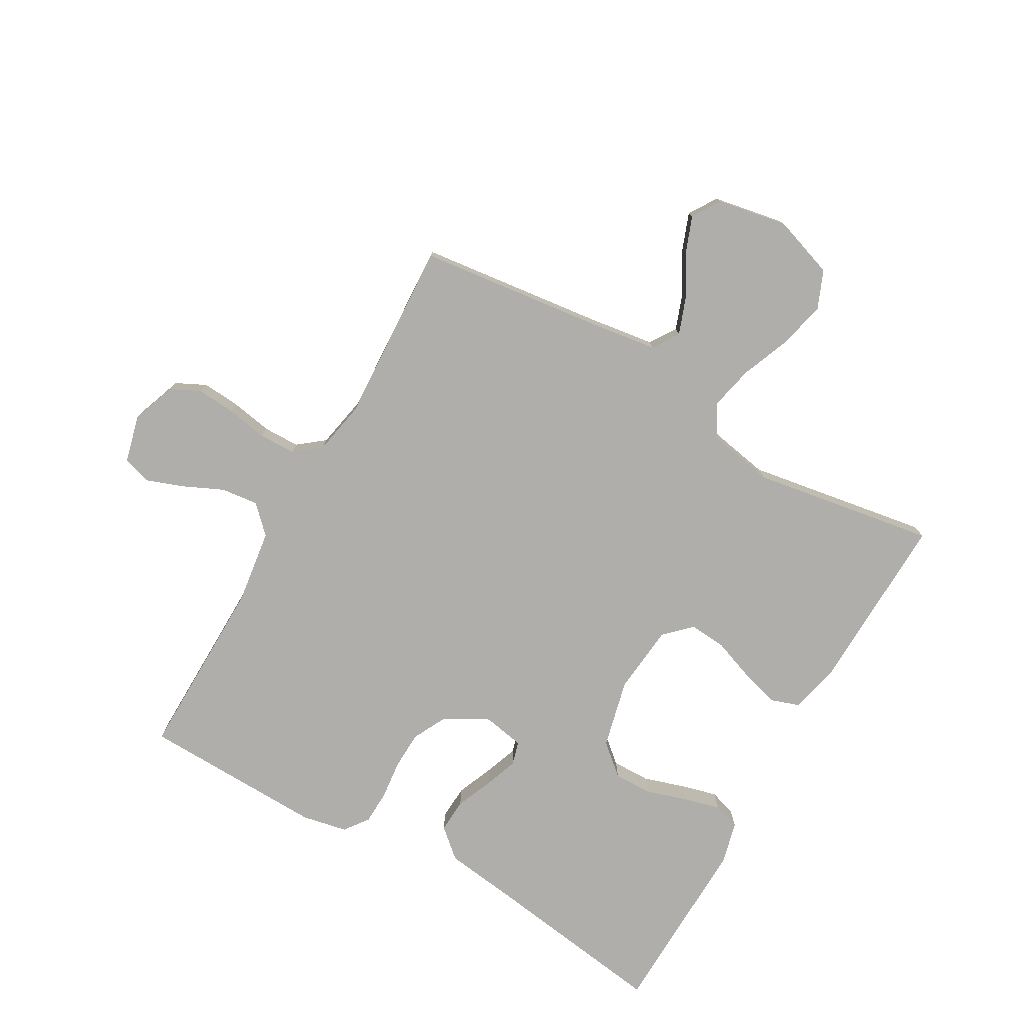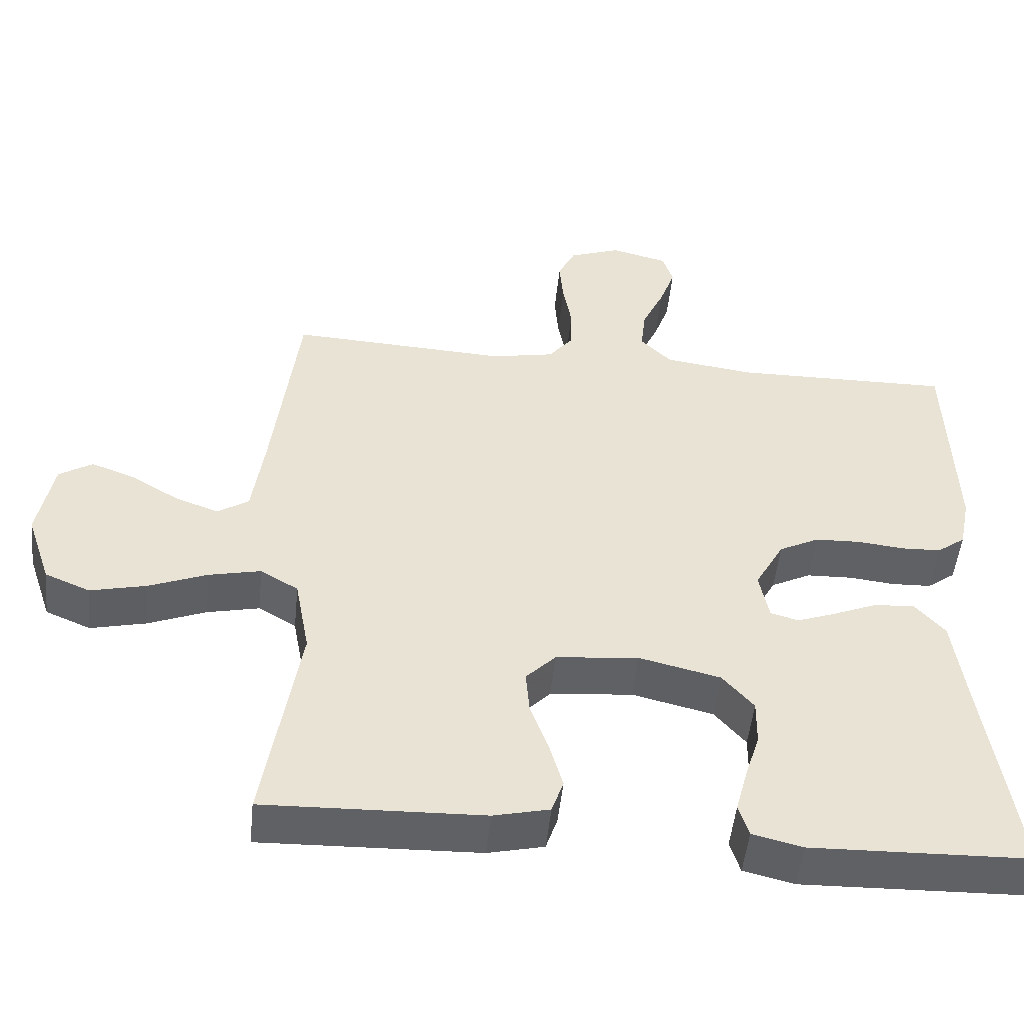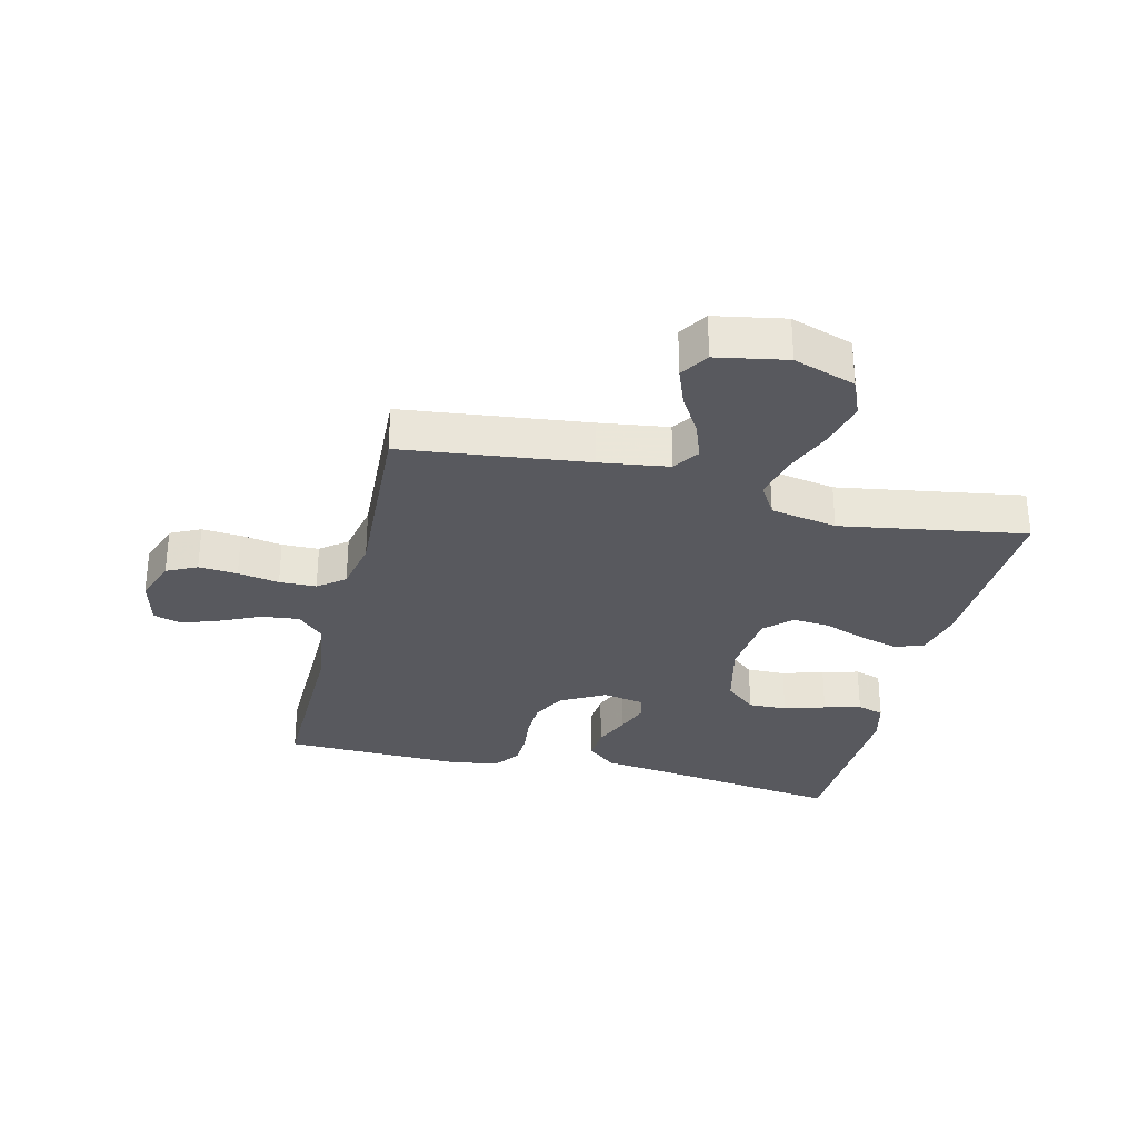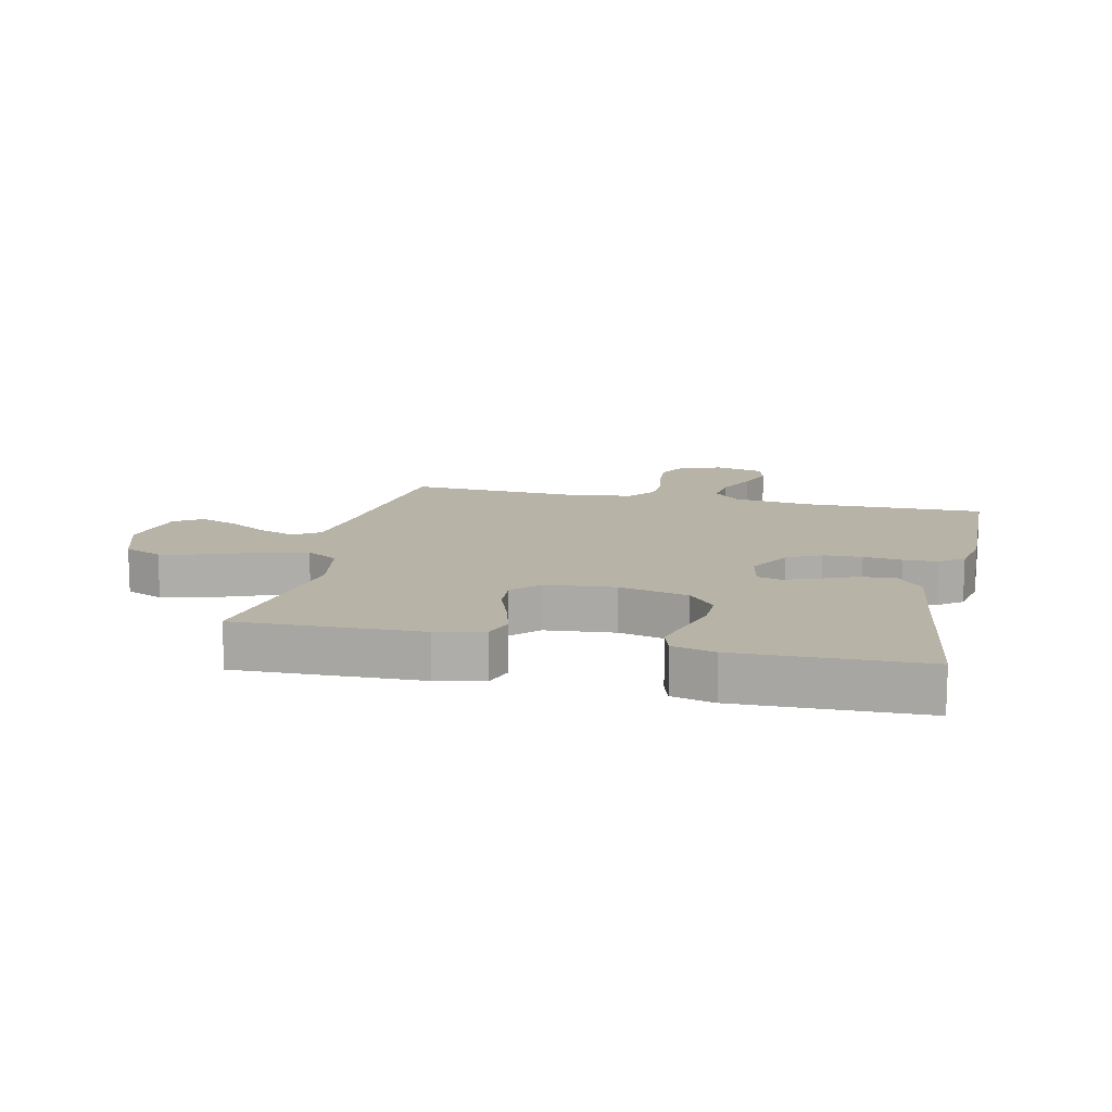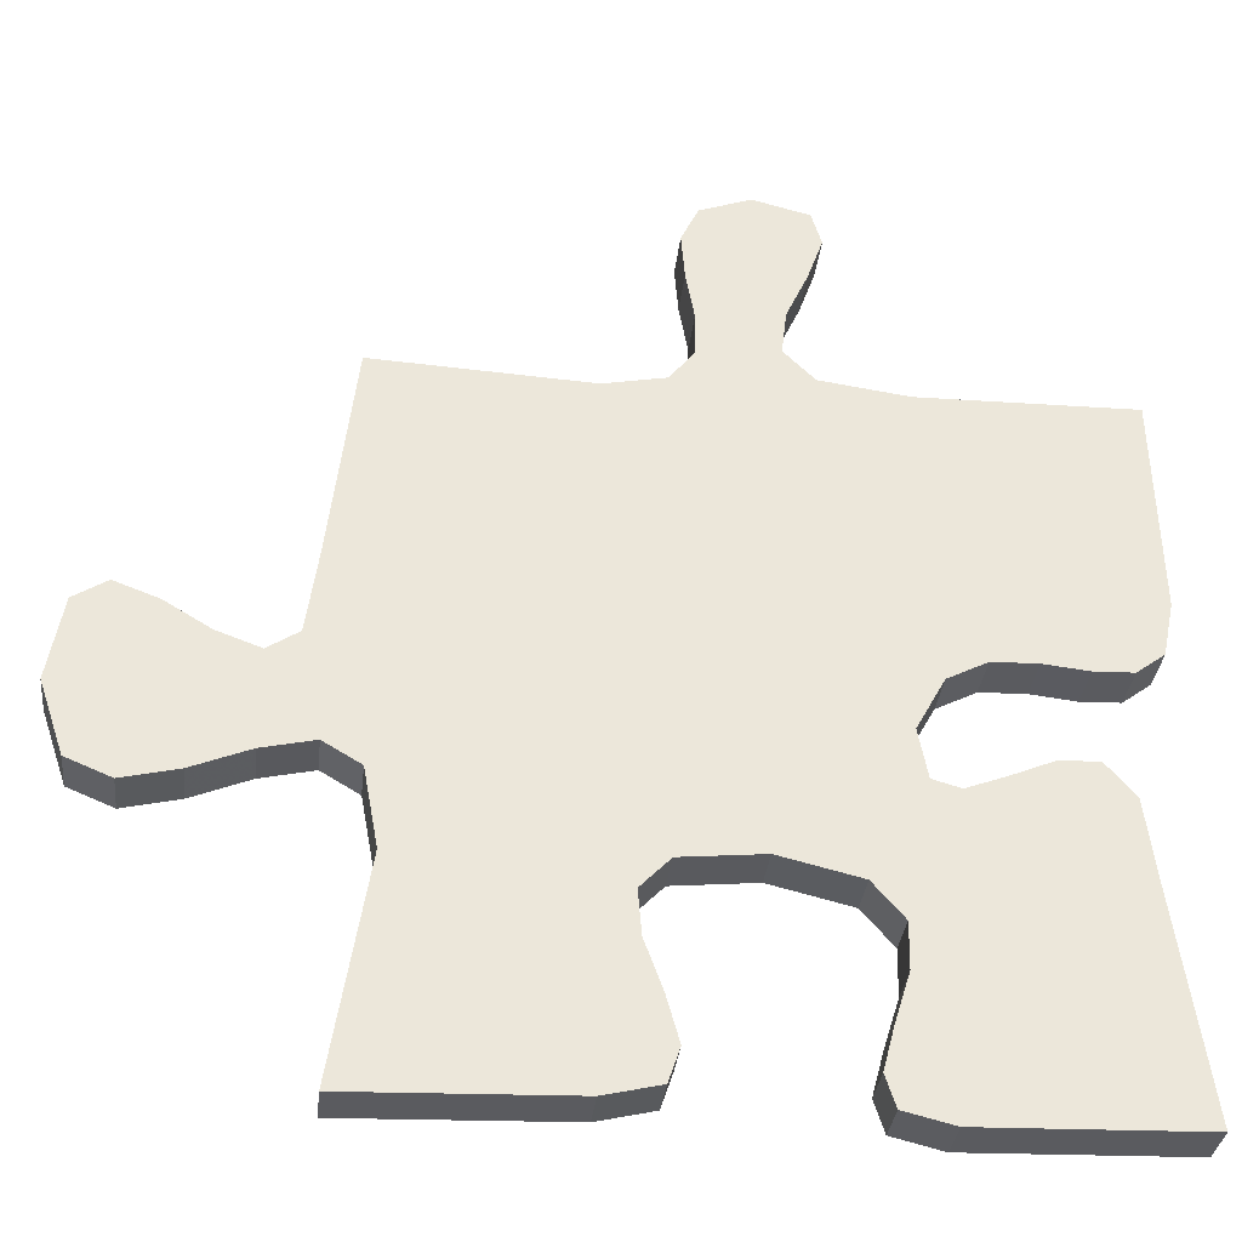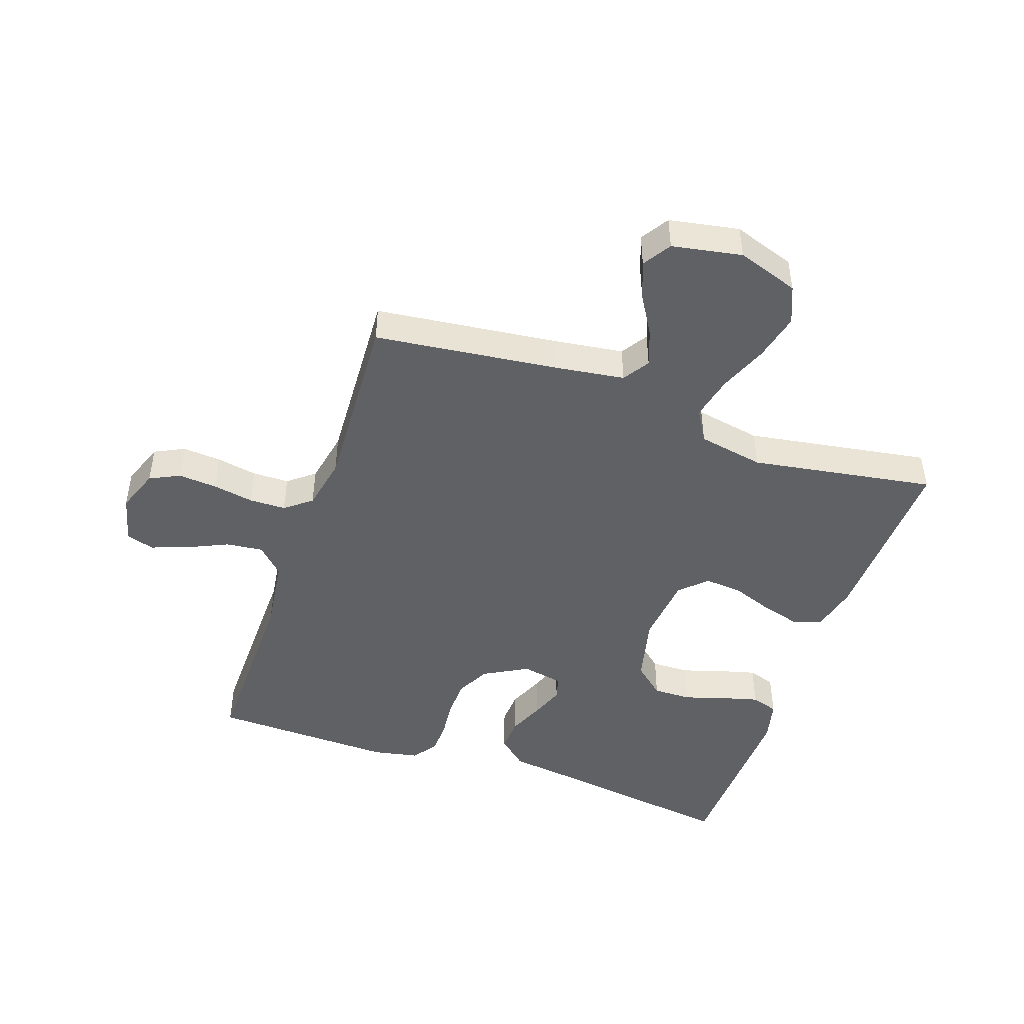
<metadata>
{"format":"obj","ext":"obj","renderer":"f3d","projection":"perspective","resolution":1024,"background":"white","views":[{"elev":-77.7,"azim":60.3,"up":"+Y"},{"elev":-50.0,"azim":174.2,"up":"+Z"},{"elev":-30.4,"azim":76.3,"up":"+Y"},{"elev":12.9,"azim":-167.2,"up":"+Y"},{"elev":-33.3,"azim":173.8,"up":"+Z"},{"elev":-46.5,"azim":70.9,"up":"+Y"}]}
</metadata>
<code>
v 0.5 0.07 0.5
v 0.536 0.07 0.2
v 0.552 0.07 0.087
v 0.595 0.07 0.059
v 0.655 0.07 0.081
v 0.72 0.07 0.12
v 0.781 0.07 0.143
v 0.827 0.07 0.114
v 0.848 0.07 0
v 0.814 0.07 -0.101
v 0.752 0.07 -0.127
v 0.675 0.07 -0.109
v 0.595 0.07 -0.077
v 0.523 0.07 -0.061
v 0.471 0.07 -0.092
v 0.451 0.07 -0.2
v 0.5 0.07 -0.5
v 0.2 0.07 -0.491
v 0.123 0.07 -0.473
v 0.107 0.07 -0.426
v 0.125 0.07 -0.362
v 0.15 0.07 -0.294
v 0.155 0.07 -0.233
v 0.114 0.07 -0.191
v 0 0.07 -0.18
v -0.112 0.07 -0.207
v -0.155 0.07 -0.257
v -0.154 0.07 -0.32
v -0.133 0.07 -0.387
v -0.117 0.07 -0.447
v -0.131 0.07 -0.491
v -0.2 0.07 -0.508
v -0.5 0.07 -0.5
v -0.457 0.07 -0.2
v -0.441 0.07 -0.078
v -0.4 0.07 -0.031
v -0.344 0.07 -0.034
v -0.284 0.07 -0.059
v -0.23 0.07 -0.079
v -0.191 0.07 -0.068
v -0.178 0.07 0
v -0.218 0.07 0.072
v -0.273 0.07 0.1
v -0.336 0.07 0.102
v -0.399 0.07 0.095
v -0.454 0.07 0.097
v -0.493 0.07 0.126
v -0.508 0.07 0.2
v -0.5 0.07 0.5
v -0.2 0.07 0.496
v -0.077 0.07 0.513
v -0.034 0.07 0.556
v -0.041 0.07 0.617
v -0.071 0.07 0.682
v -0.093 0.07 0.743
v -0.079 0.07 0.789
v 0 0.07 0.809
v 0.071 0.07 0.783
v 0.095 0.07 0.734
v 0.09 0.07 0.671
v 0.078 0.07 0.604
v 0.079 0.07 0.544
v 0.113 0.07 0.501
v 0.2 0.07 0.484
v 0.5 0 0.5
v 0.536 0 0.2
v 0.552 0 0.087
v 0.595 0 0.059
v 0.655 0 0.081
v 0.72 0 0.12
v 0.781 0 0.143
v 0.827 0 0.114
v 0.848 0 0
v 0.814 0 -0.101
v 0.752 0 -0.127
v 0.675 0 -0.109
v 0.595 0 -0.077
v 0.523 0 -0.061
v 0.471 0 -0.092
v 0.451 0 -0.2
v 0.5 0 -0.5
v 0.2 0 -0.491
v 0.123 0 -0.473
v 0.107 0 -0.426
v 0.125 0 -0.362
v 0.15 0 -0.294
v 0.155 0 -0.233
v 0.114 0 -0.191
v 0 0 -0.18
v -0.112 0 -0.207
v -0.155 0 -0.257
v -0.154 0 -0.32
v -0.133 0 -0.387
v -0.117 0 -0.447
v -0.131 0 -0.491
v -0.2 0 -0.508
v -0.5 0 -0.5
v -0.457 0 -0.2
v -0.441 0 -0.078
v -0.4 0 -0.031
v -0.344 0 -0.034
v -0.284 0 -0.059
v -0.23 0 -0.079
v -0.191 0 -0.068
v -0.178 0 0
v -0.218 0 0.072
v -0.273 0 0.1
v -0.336 0 0.102
v -0.399 0 0.095
v -0.454 0 0.097
v -0.493 0 0.126
v -0.508 0 0.2
v -0.5 0 0.5
v -0.2 0 0.496
v -0.077 0 0.513
v -0.034 0 0.556
v -0.041 0 0.617
v -0.071 0 0.682
v -0.093 0 0.743
v -0.079 0 0.789
v 0 0 0.809
v 0.071 0 0.783
v 0.095 0 0.734
v 0.09 0 0.671
v 0.078 0 0.604
v 0.079 0 0.544
v 0.113 0 0.501
v 0.2 0 0.484
f 59 60 61
f 58 59 61
f 57 58 61
f 56 57 61
f 55 56 61
f 54 55 61
f 53 54 61
f 52 53 61 62
f 51 52 62 63
f 48 49 50
f 47 48 50
f 46 47 50
f 45 46 50
f 44 45 50
f 51 63 64
f 50 51 64
f 44 50 64
f 43 44 64
f 36 37 38
f 35 36 38
f 34 35 38
f 34 38 39
f 33 34 39
f 32 33 39
f 31 32 39
f 30 31 39
f 29 30 39
f 28 29 39
f 27 28 39 40
f 20 21 22
f 19 20 22
f 18 19 22
f 17 18 22
f 16 17 22
f 15 16 22 23
f 14 15 23 24
f 11 12 13
f 10 11 13
f 9 10 13
f 8 9 13
f 7 8 13
f 6 7 13
f 5 6 13
f 4 5 13 14
f 14 24 25
f 4 14 25
f 3 4 25
f 64 1 2
f 43 64 2
f 42 43 2
f 26 27 40 41
f 25 26 41
f 25 41 42
f 3 25 42
f 2 3 42
f 125 124 123
f 125 123 122
f 125 122 121
f 125 121 120
f 125 120 119
f 125 119 118
f 125 118 117
f 126 125 117 116
f 127 126 116 115
f 114 113 112
f 114 112 111
f 114 111 110
f 114 110 109
f 114 109 108
f 128 127 115
f 128 115 114
f 128 114 108
f 128 108 107
f 102 101 100
f 102 100 99
f 102 99 98
f 103 102 98
f 103 98 97
f 103 97 96
f 103 96 95
f 103 95 94
f 103 94 93
f 103 93 92
f 104 103 92 91
f 86 85 84
f 86 84 83
f 86 83 82
f 86 82 81
f 86 81 80
f 87 86 80 79
f 88 87 79 78
f 77 76 75
f 77 75 74
f 77 74 73
f 77 73 72
f 77 72 71
f 77 71 70
f 77 70 69
f 78 77 69 68
f 89 88 78
f 89 78 68
f 89 68 67
f 66 65 128
f 66 128 107
f 66 107 106
f 105 104 91 90
f 105 90 89
f 106 105 89
f 106 89 67
f 106 67 66
f 1 65 66 2
f 2 66 67 3
f 3 67 68 4
f 4 68 69 5
f 5 69 70 6
f 6 70 71 7
f 7 71 72 8
f 8 72 73 9
f 9 73 74 10
f 10 74 75 11
f 11 75 76 12
f 12 76 77 13
f 13 77 78 14
f 14 78 79 15
f 15 79 80 16
f 16 80 81 17
f 17 81 82 18
f 18 82 83 19
f 19 83 84 20
f 20 84 85 21
f 21 85 86 22
f 22 86 87 23
f 23 87 88 24
f 24 88 89 25
f 25 89 90 26
f 26 90 91 27
f 27 91 92 28
f 28 92 93 29
f 29 93 94 30
f 30 94 95 31
f 31 95 96 32
f 32 96 97 33
f 33 97 98 34
f 34 98 99 35
f 35 99 100 36
f 36 100 101 37
f 37 101 102 38
f 38 102 103 39
f 39 103 104 40
f 40 104 105 41
f 41 105 106 42
f 42 106 107 43
f 43 107 108 44
f 44 108 109 45
f 45 109 110 46
f 46 110 111 47
f 47 111 112 48
f 48 112 113 49
f 49 113 114 50
f 50 114 115 51
f 51 115 116 52
f 52 116 117 53
f 53 117 118 54
f 54 118 119 55
f 55 119 120 56
f 56 120 121 57
f 57 121 122 58
f 58 122 123 59
f 59 123 124 60
f 60 124 125 61
f 61 125 126 62
f 62 126 127 63
f 63 127 128 64
f 64 128 65 1

</code>
